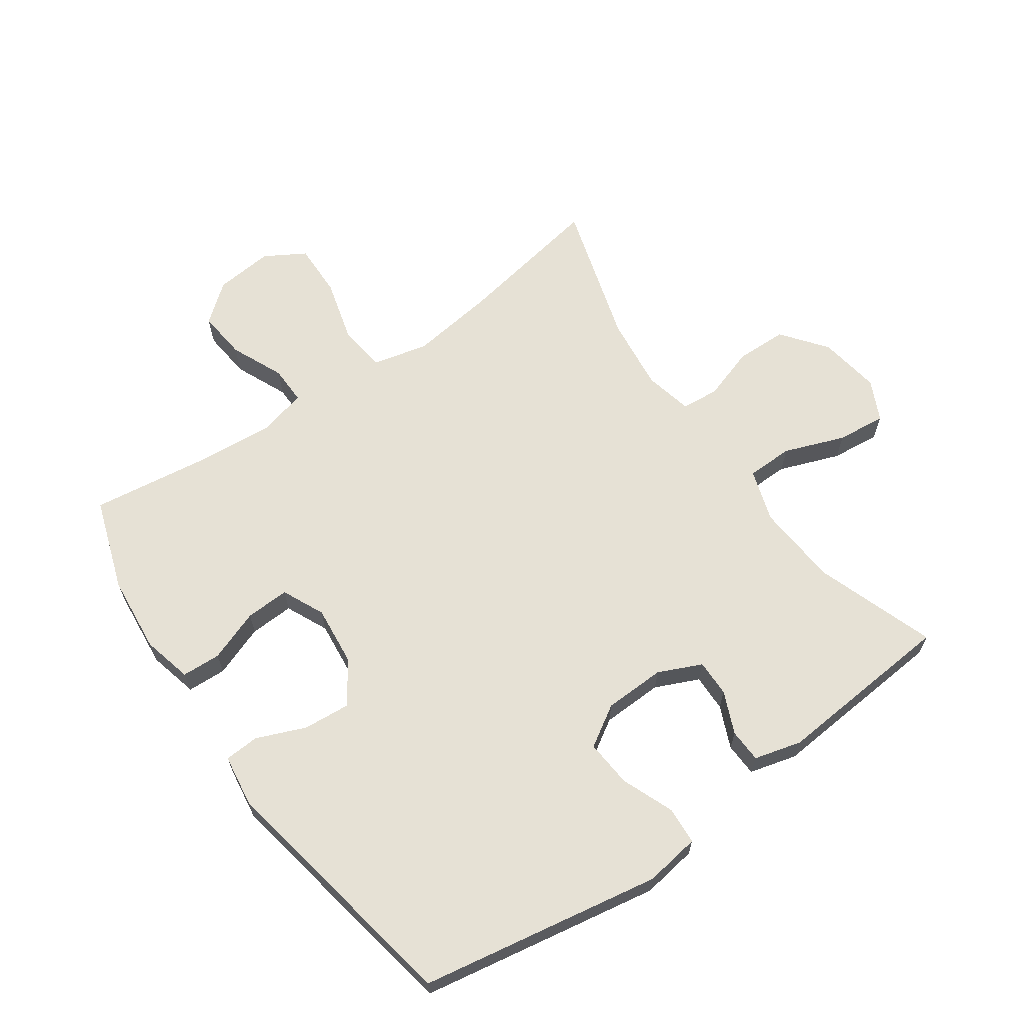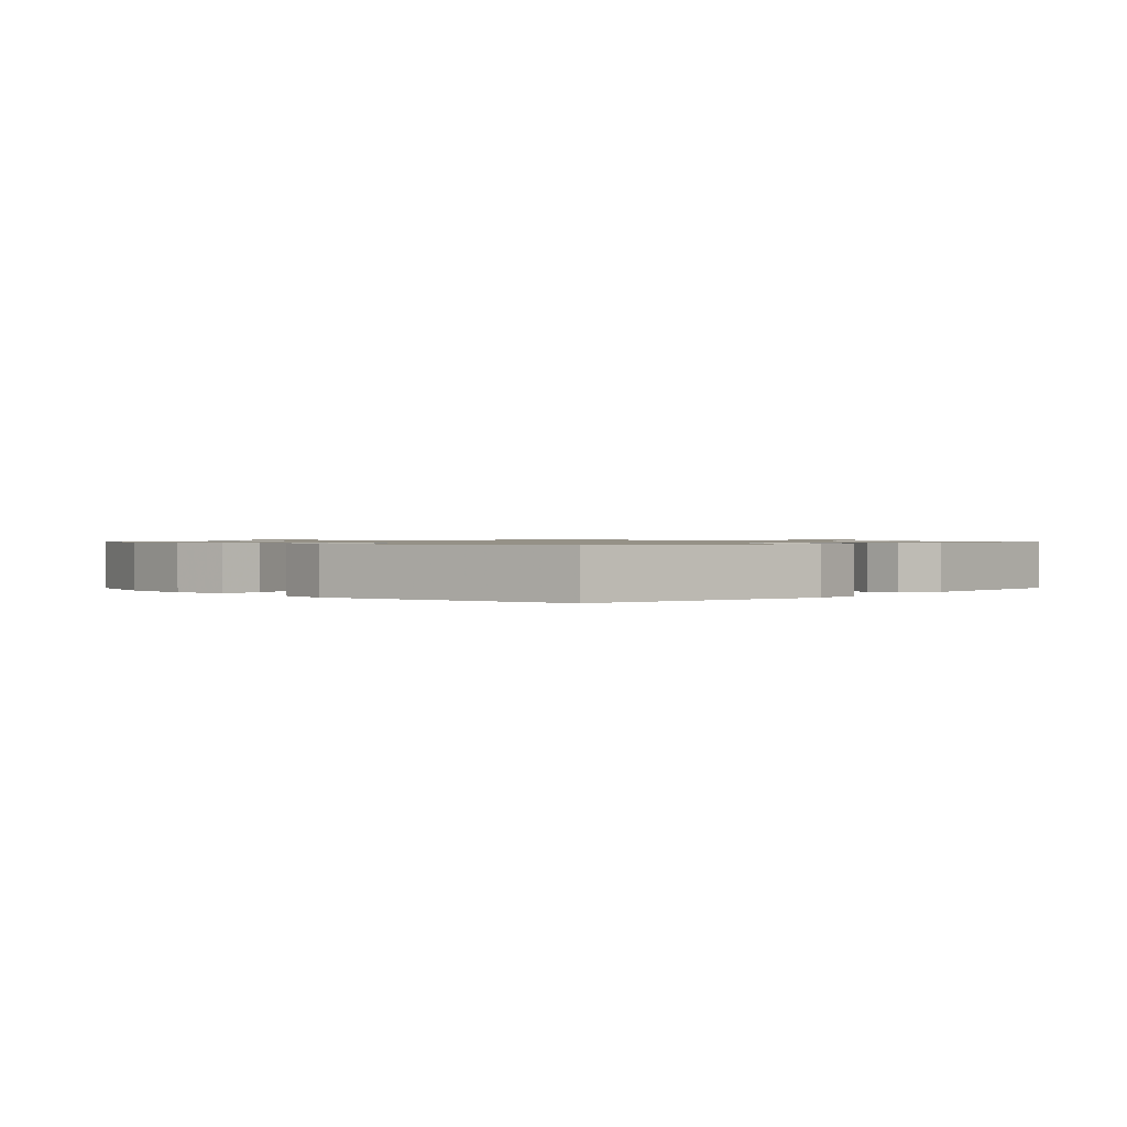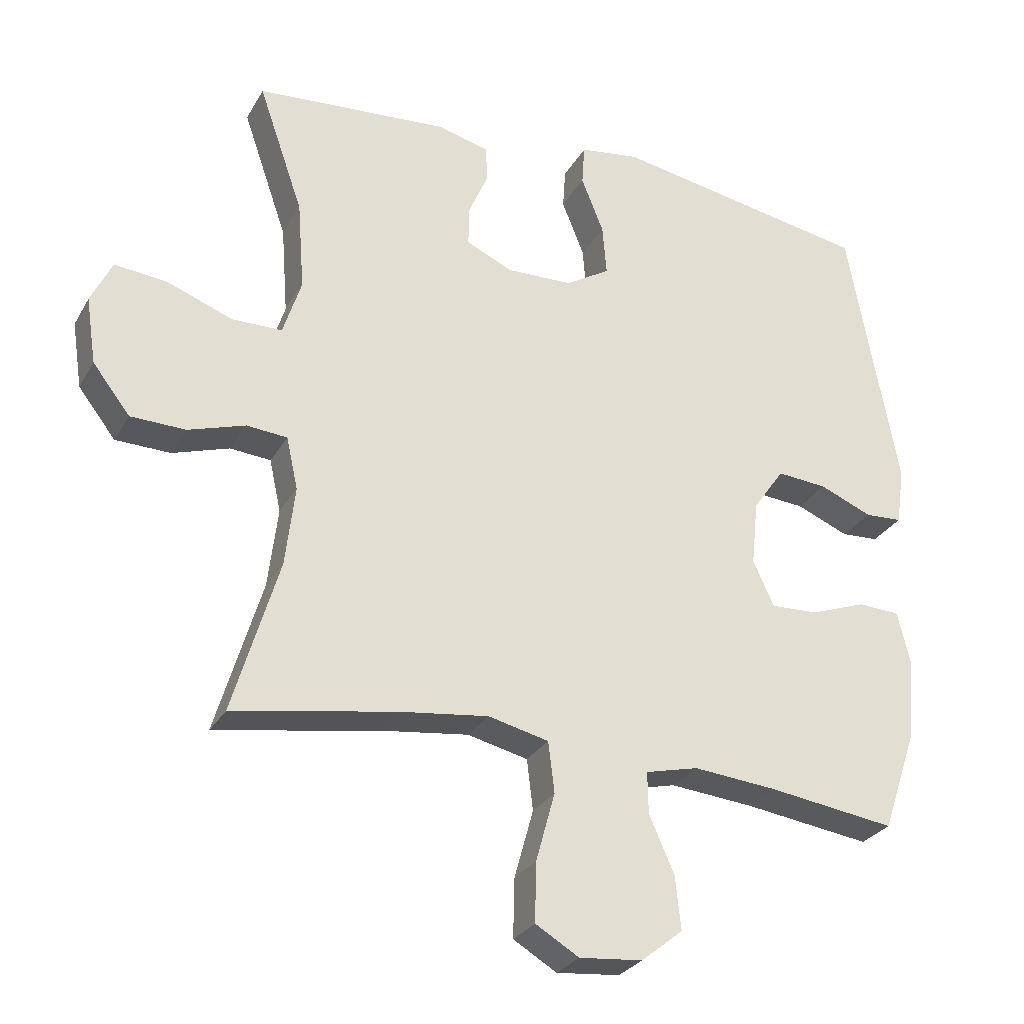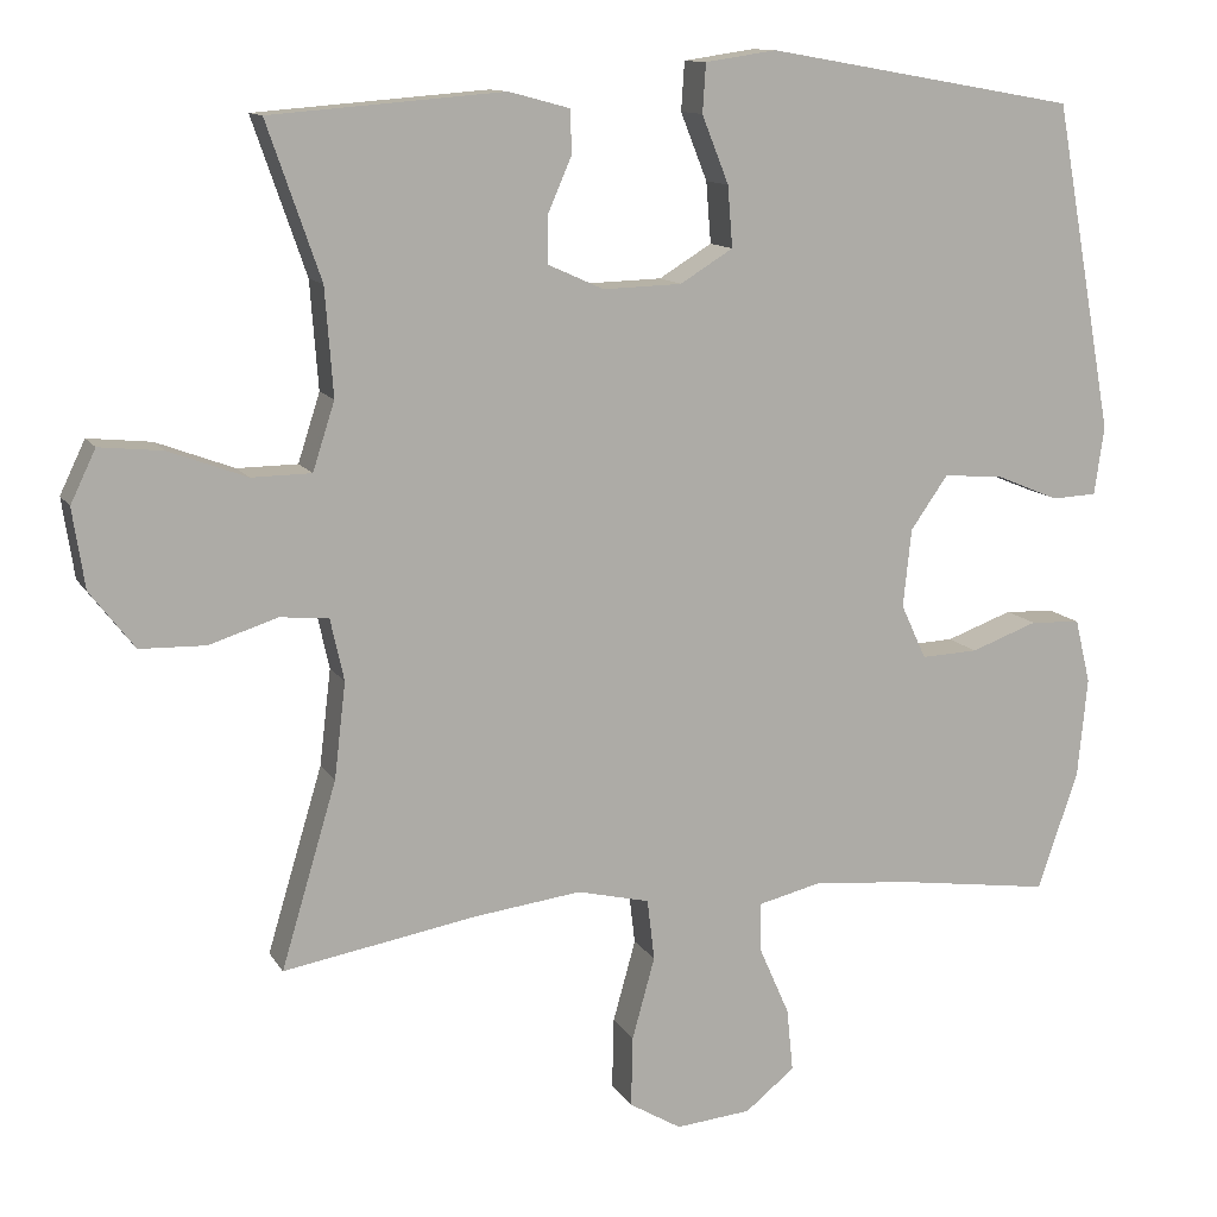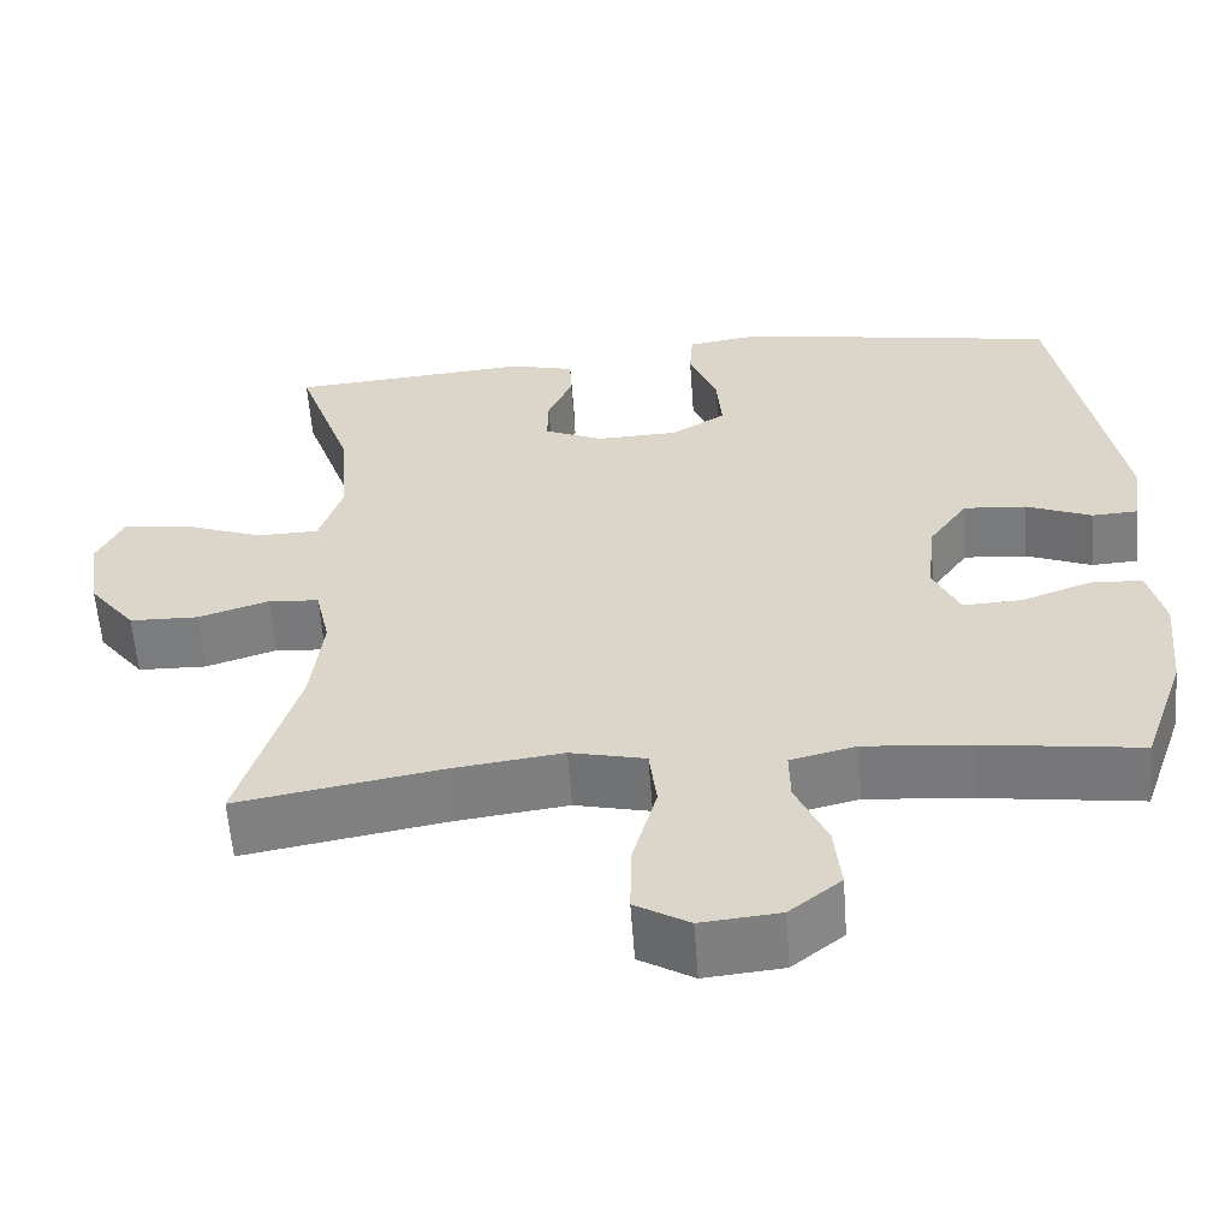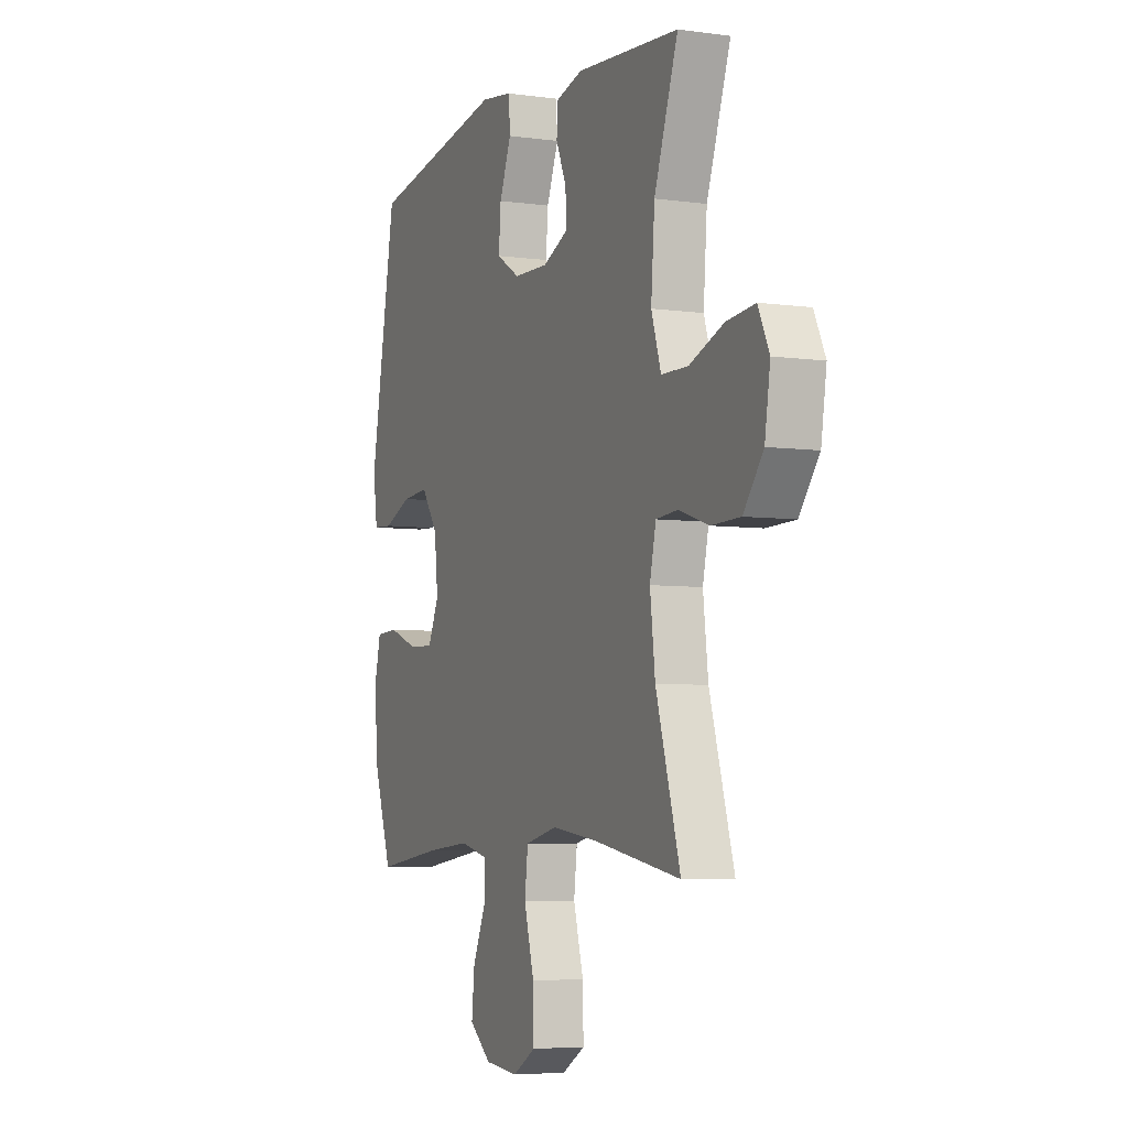
<metadata>
{"format":"obj","ext":"obj","renderer":"f3d","projection":"perspective","resolution":1024,"background":"white","views":[{"elev":64.6,"azim":-35.1,"up":"+Y"},{"elev":0.9,"azim":-45.4,"up":"+Y"},{"elev":-28.2,"azim":155.7,"up":"+Z"},{"elev":11.9,"azim":160.4,"up":"+Z"},{"elev":-58.9,"azim":-175.8,"up":"+Z"},{"elev":-5.4,"azim":66.7,"up":"+Z"}]}
</metadata>
<code>
v -0.5 0.07 -0.5
v -0.55 0.07 -0.354
v -0.562 0.07 -0.231
v -0.543 0.07 -0.152
v -0.481 0.07 -0.149
v -0.399 0.07 -0.179
v -0.329 0.07 -0.182
v -0.298 0.07 -0.115
v -0.308 0.07 -0.019
v -0.354 0.07 0.047
v -0.428 0.07 0.041
v -0.506 0.07 0.009
v -0.561 0.07 0.012
v -0.573 0.07 0.096
v -0.5 0.07 0.5
v -0.118 0.07 0.567
v -0.03 0.07 0.554
v -0.026 0.07 0.494
v -0.059 0.07 0.411
v -0.065 0.07 0.336
v 0 0.07 0.296
v 0.097 0.07 0.293
v 0.166 0.07 0.324
v 0.165 0.07 0.383
v 0.136 0.07 0.45
v 0.138 0.07 0.503
v 0.213 0.07 0.523
v 0.5 0.07 0.5
v 0.434 0.07 0.31
v 0.424 0.07 0.178
v 0.451 0.07 0.094
v 0.525 0.07 0.093
v 0.621 0.07 0.129
v 0.699 0.07 0.137
v 0.73 0.07 0.072
v 0.715 0.07 -0.026
v 0.66 0.07 -0.097
v 0.579 0.07 -0.099
v 0.495 0.07 -0.072
v 0.435 0.07 -0.077
v 0.418 0.07 -0.154
v 0.432 0.07 -0.272
v 0.5 0.07 -0.5
v 0.261 0.07 -0.458
v 0.129 0.07 -0.441
v 0.04 0.07 -0.462
v 0.031 0.07 -0.537
v 0.059 0.07 -0.638
v 0.061 0.07 -0.725
v -0.003 0.07 -0.763
v -0.096 0.07 -0.754
v -0.157 0.07 -0.705
v -0.149 0.07 -0.627
v -0.112 0.07 -0.543
v -0.111 0.07 -0.482
v -0.189 0.07 -0.463
v -0.312 0.07 -0.474
v -0.5 0 -0.5
v -0.55 0 -0.354
v -0.562 0 -0.231
v -0.543 0 -0.152
v -0.481 0 -0.149
v -0.399 0 -0.179
v -0.329 0 -0.182
v -0.298 0 -0.115
v -0.308 0 -0.019
v -0.354 0 0.047
v -0.428 0 0.041
v -0.506 0 0.009
v -0.561 0 0.012
v -0.573 0 0.096
v -0.5 0 0.5
v -0.118 0 0.567
v -0.03 0 0.554
v -0.026 0 0.494
v -0.059 0 0.411
v -0.065 0 0.336
v 0 0 0.296
v 0.097 0 0.293
v 0.166 0 0.324
v 0.165 0 0.383
v 0.136 0 0.45
v 0.138 0 0.503
v 0.213 0 0.523
v 0.5 0 0.5
v 0.434 0 0.31
v 0.424 0 0.178
v 0.451 0 0.094
v 0.525 0 0.093
v 0.621 0 0.129
v 0.699 0 0.137
v 0.73 0 0.072
v 0.715 0 -0.026
v 0.66 0 -0.097
v 0.579 0 -0.099
v 0.495 0 -0.072
v 0.435 0 -0.077
v 0.418 0 -0.154
v 0.432 0 -0.272
v 0.5 0 -0.5
v 0.261 0 -0.458
v 0.129 0 -0.441
v 0.04 0 -0.462
v 0.031 0 -0.537
v 0.059 0 -0.638
v 0.061 0 -0.725
v -0.003 0 -0.763
v -0.096 0 -0.754
v -0.157 0 -0.705
v -0.149 0 -0.627
v -0.112 0 -0.543
v -0.111 0 -0.482
v -0.189 0 -0.463
v -0.312 0 -0.474
f 51 52 53 54
f 51 54 55
f 50 51 55
f 47 48 49 50
f 46 47 50 55
f 45 46 55 56
f 42 43 44
f 41 42 44 45
f 40 41 45 56
f 36 37 38 39
f 36 39 40
f 35 36 40
f 32 33 34 35
f 31 32 35 40
f 30 31 40 56
f 26 27 28 29
f 24 25 26 29
f 23 24 29 30
f 22 23 30 56
f 16 17 18 19
f 16 19 20
f 15 16 20
f 14 15 20 21
f 11 12 13 14
f 10 11 14 21
f 3 4 5 6
f 3 6 7
f 57 1 2 3
f 57 3 7
f 56 57 7 8
f 22 56 8 9
f 9 10 21 22
f 111 110 109 108
f 112 111 108
f 112 108 107
f 107 106 105 104
f 112 107 104 103
f 113 112 103 102
f 101 100 99
f 102 101 99 98
f 113 102 98 97
f 96 95 94 93
f 97 96 93
f 97 93 92
f 92 91 90 89
f 97 92 89 88
f 113 97 88 87
f 86 85 84 83
f 86 83 82 81
f 87 86 81 80
f 113 87 80 79
f 76 75 74 73
f 77 76 73
f 77 73 72
f 78 77 72 71
f 71 70 69 68
f 78 71 68 67
f 63 62 61 60
f 64 63 60
f 60 59 58 114
f 64 60 114
f 65 64 114 113
f 66 65 113 79
f 79 78 67 66
f 1 58 59 2
f 2 59 60 3
f 3 60 61 4
f 4 61 62 5
f 5 62 63 6
f 6 63 64 7
f 7 64 65 8
f 8 65 66 9
f 9 66 67 10
f 10 67 68 11
f 11 68 69 12
f 12 69 70 13
f 13 70 71 14
f 14 71 72 15
f 15 72 73 16
f 16 73 74 17
f 17 74 75 18
f 18 75 76 19
f 19 76 77 20
f 20 77 78 21
f 21 78 79 22
f 22 79 80 23
f 23 80 81 24
f 24 81 82 25
f 25 82 83 26
f 26 83 84 27
f 27 84 85 28
f 28 85 86 29
f 29 86 87 30
f 30 87 88 31
f 31 88 89 32
f 32 89 90 33
f 33 90 91 34
f 34 91 92 35
f 35 92 93 36
f 36 93 94 37
f 37 94 95 38
f 38 95 96 39
f 39 96 97 40
f 40 97 98 41
f 41 98 99 42
f 42 99 100 43
f 43 100 101 44
f 44 101 102 45
f 45 102 103 46
f 46 103 104 47
f 47 104 105 48
f 48 105 106 49
f 49 106 107 50
f 50 107 108 51
f 51 108 109 52
f 52 109 110 53
f 53 110 111 54
f 54 111 112 55
f 55 112 113 56
f 56 113 114 57
f 57 114 58 1

</code>
